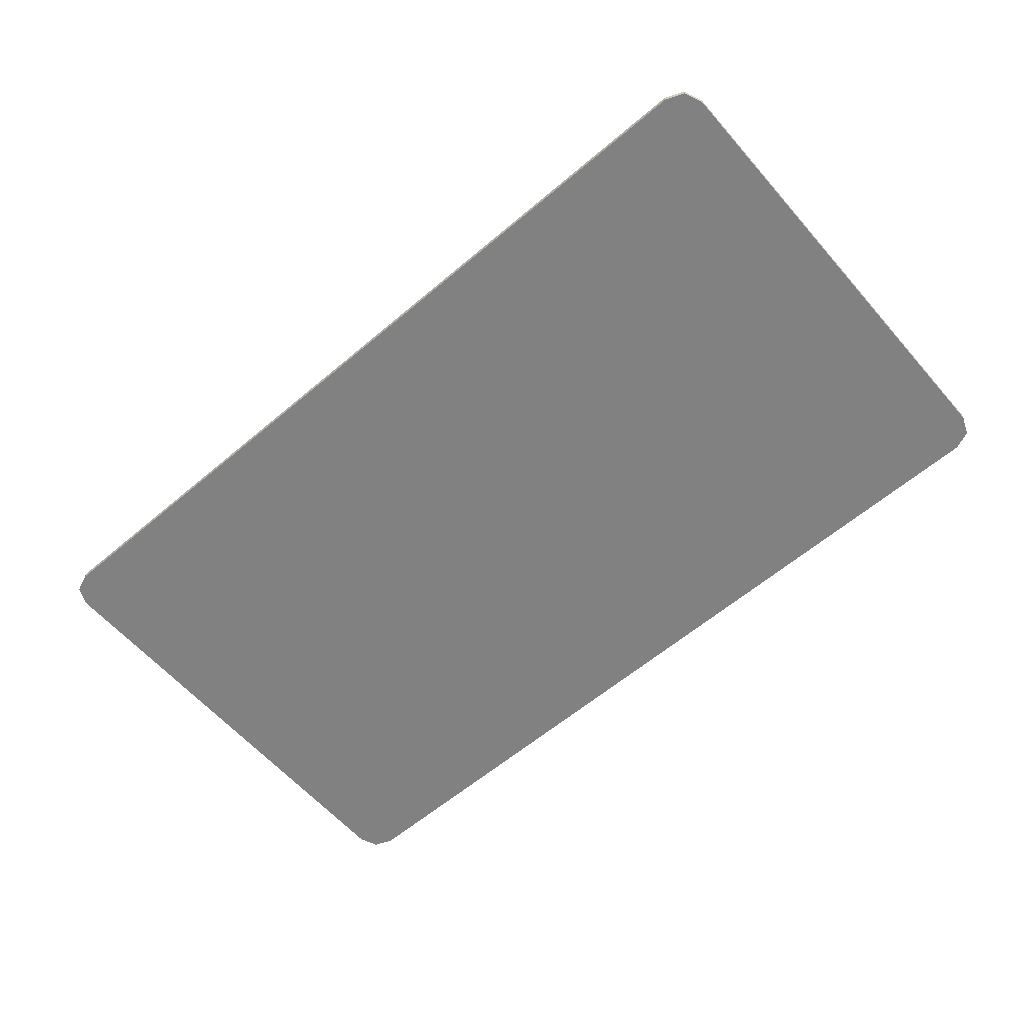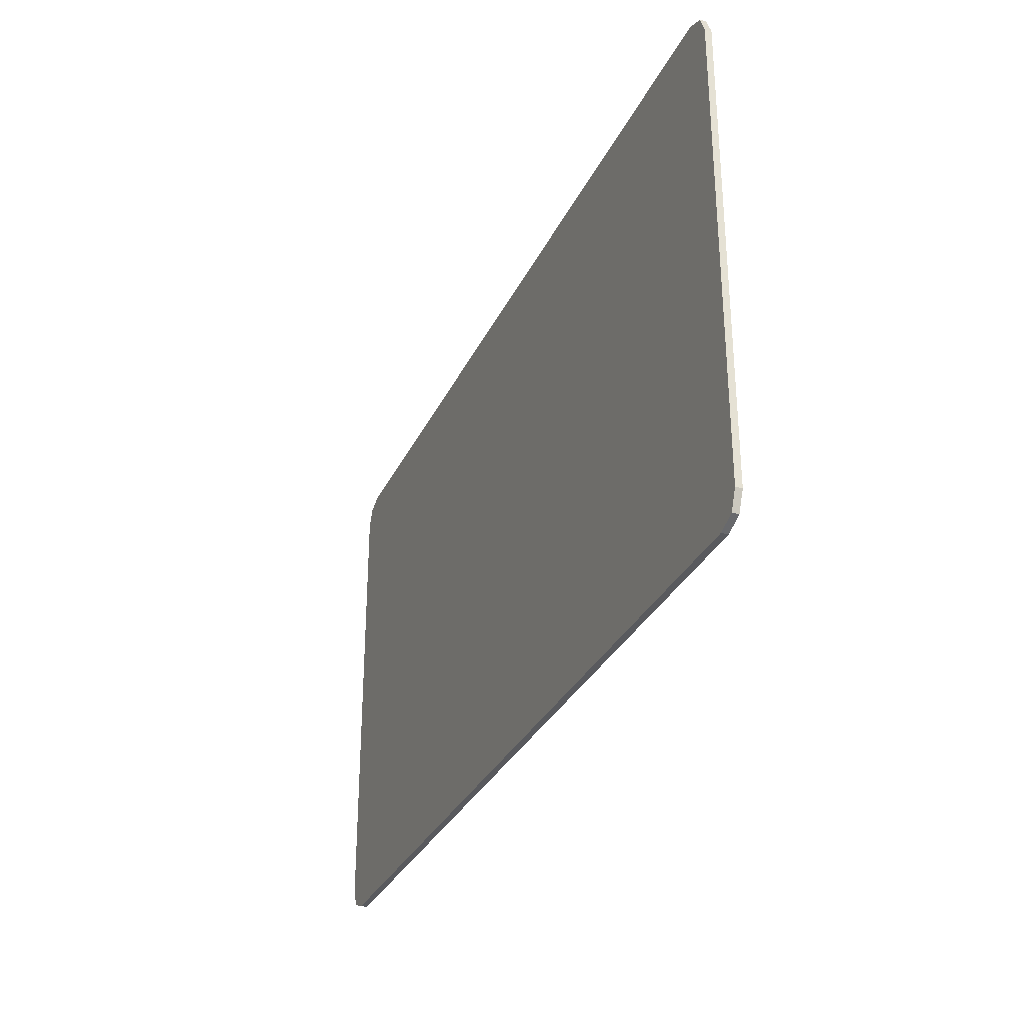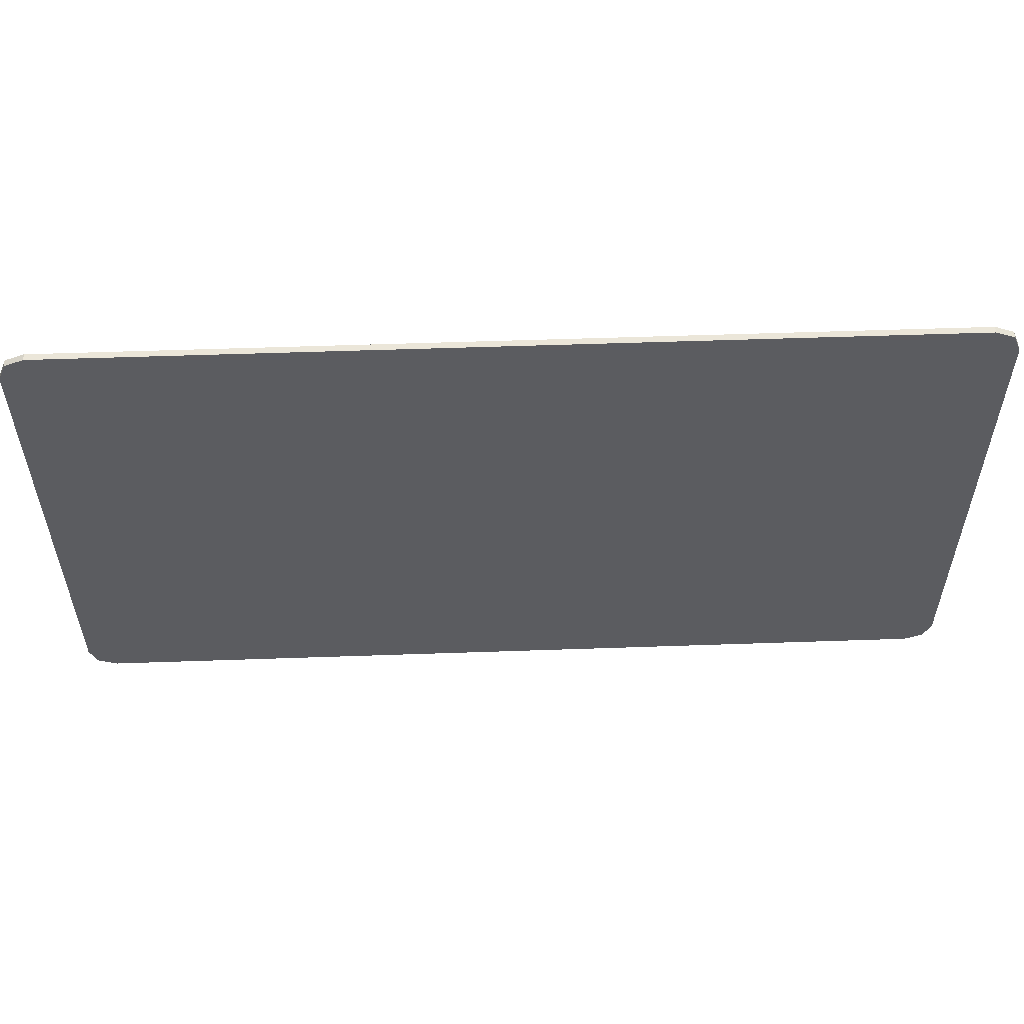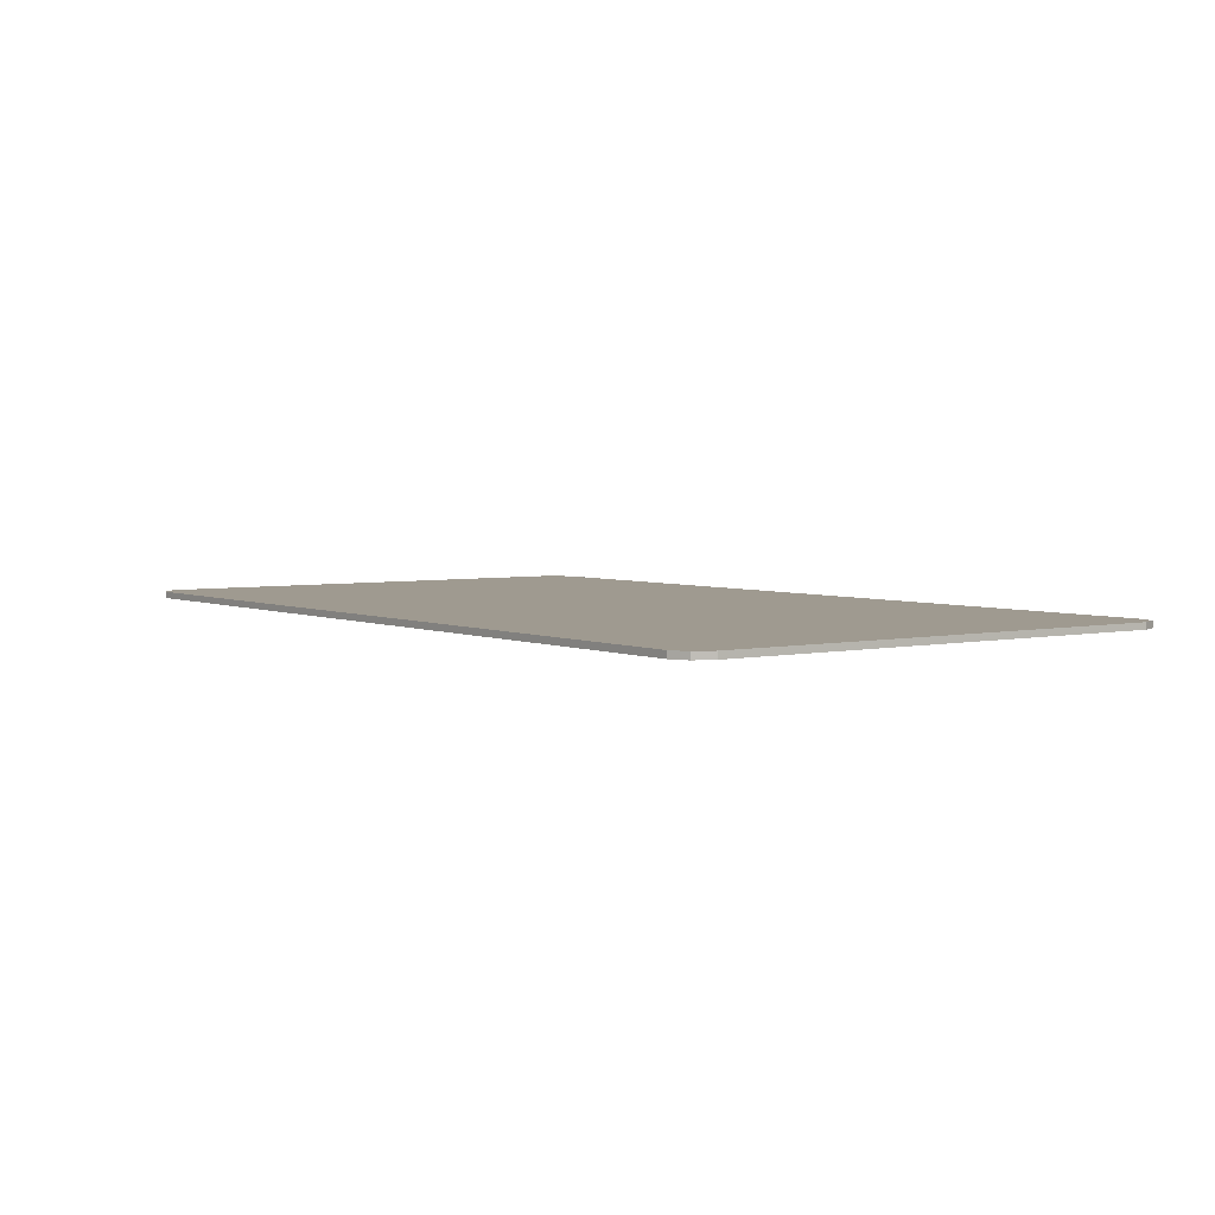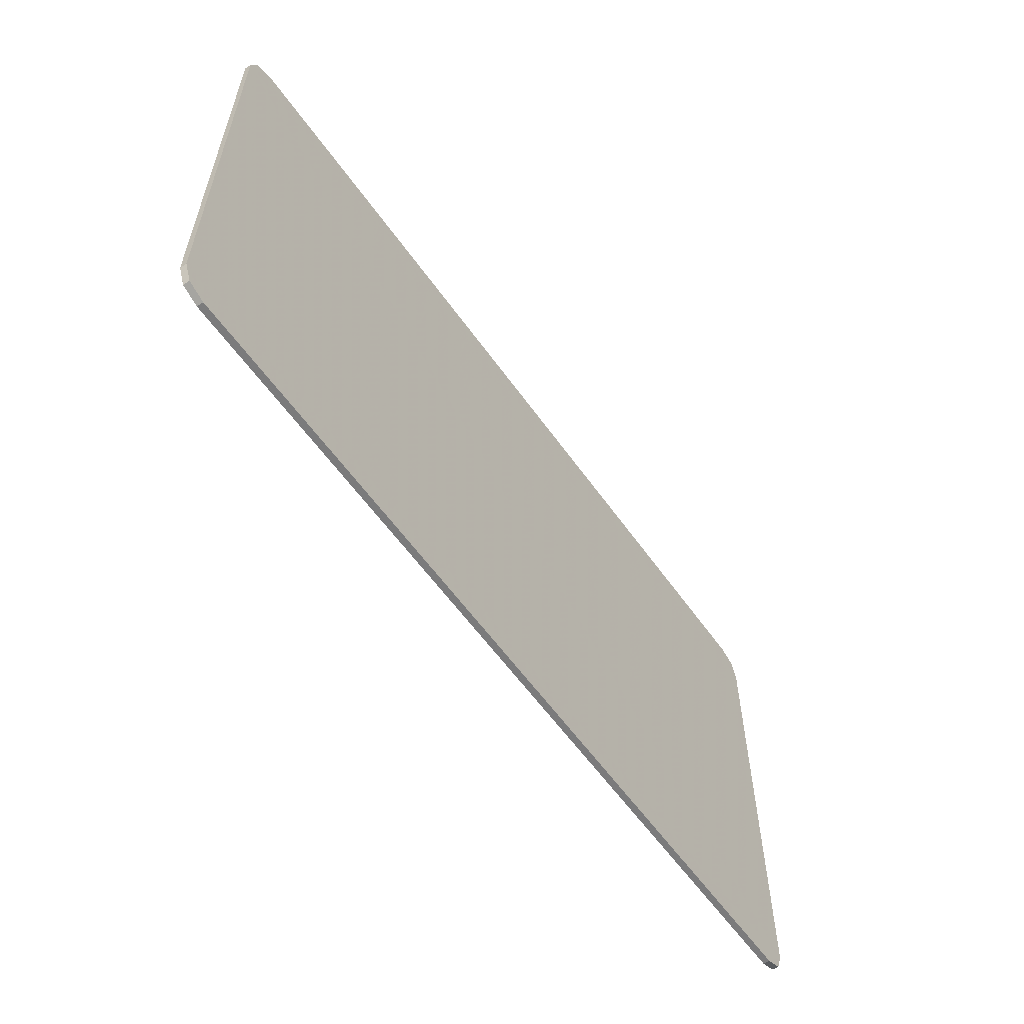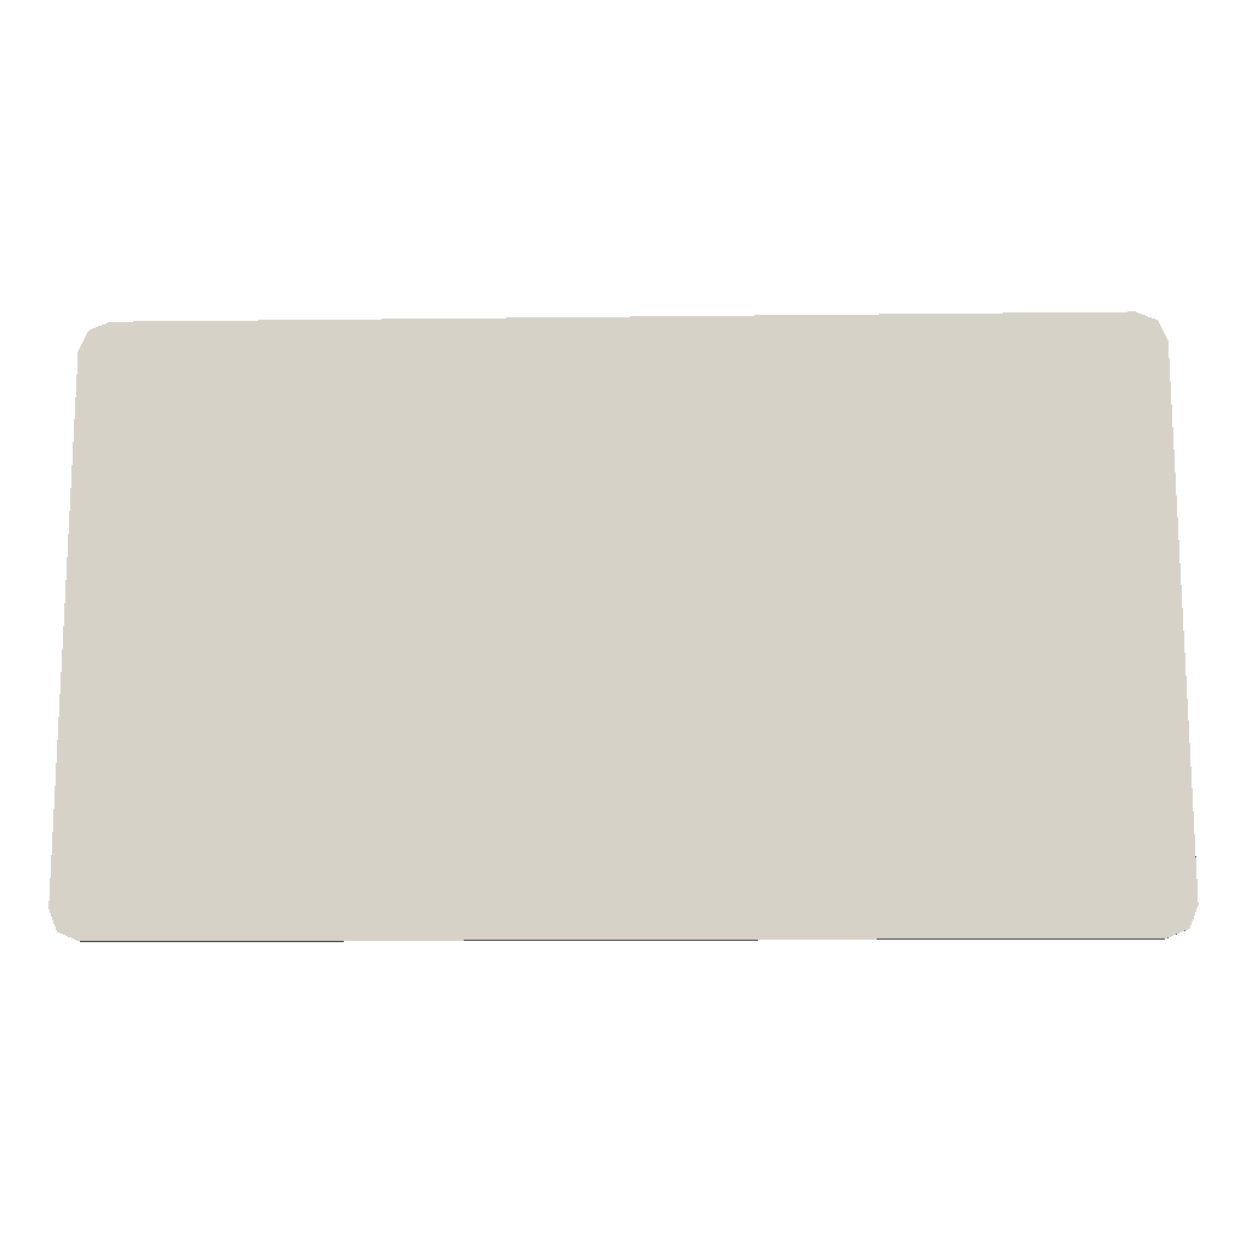
<metadata>
{"format":"obj","ext":"obj","renderer":"f3d","projection":"perspective","resolution":1024,"background":"white","views":[{"elev":-60.4,"azim":40.9,"up":"+Y"},{"elev":-31.2,"azim":-112.0,"up":"+Z"},{"elev":55.1,"azim":177.9,"up":"+Z"},{"elev":3.9,"azim":53.9,"up":"+Y"},{"elev":-58.5,"azim":125.0,"up":"+Z"},{"elev":-13.3,"azim":-178.4,"up":"+Z"}]}
</metadata>
<code>
v 0.875 0 0.45
v 0.8604 0 0.4854
v 0.825 0 0.5
v 0.825 0 -0.5
v 0.8604 0 -0.4854
v 0.875 0 -0.45
v -0.875 0 -0.45
v -0.8604 0 -0.4854
v -0.825 0 -0.5
v -0.825 0 0.5
v -0.8604 0 0.4854
v -0.875 0 0.45
v 0.825 0 -0.5
v -0.825 0 -0.5
v -0.875 0 -0.45
v 0.875 0 -0.45
v 0.875 0 0.45
v 0.875 0 -0.45
v -0.875 0 -0.45
v -0.875 0 0.45
v 0.875 0 0.45
v -0.875 0 0.45
v -0.825 0 0.5
v 0.825 0 0.5
v 0.8604 -0.0125 0.4854
v 0.875 -0.0125 0.45
v 0.875 0 0.45
v 0.8604 0 0.4854
v 0.825 -0.0125 0.5
v 0.8604 -0.0125 0.4854
v 0.8604 0 0.4854
v 0.825 0 0.5
v -0.8604 -0.0125 0.4854
v -0.825 -0.0125 0.5
v -0.825 0 0.5
v -0.8604 0 0.4854
v -0.875 -0.0125 0.45
v -0.8604 -0.0125 0.4854
v -0.8604 0 0.4854
v -0.875 0 0.45
v -0.8604 -0.0125 -0.4854
v -0.875 -0.0125 -0.45
v -0.875 0 -0.45
v -0.8604 0 -0.4854
v -0.825 -0.0125 -0.5
v -0.8604 -0.0125 -0.4854
v -0.8604 0 -0.4854
v -0.825 0 -0.5
v 0.8604 -0.0125 -0.4854
v 0.825 -0.0125 -0.5
v 0.825 0 -0.5
v 0.8604 0 -0.4854
v 0.875 -0.0125 -0.45
v 0.8604 -0.0125 -0.4854
v 0.8604 0 -0.4854
v 0.875 0 -0.45
v 0.825 -0.0125 -0.5
v -0.825 -0.0125 -0.5
v -0.825 0 -0.5
v 0.825 0 -0.5
v 0.875 -0.0125 0.45
v 0.875 -0.0125 -0.45
v 0.875 0 -0.45
v 0.875 0 0.45
v -0.825 -0.0125 0.5
v 0.825 -0.0125 0.5
v 0.825 0 0.5
v -0.825 0 0.5
v -0.875 -0.0125 -0.45
v -0.875 -0.0125 0.45
v -0.875 0 0.45
v -0.875 0 -0.45
v -0.875 -0.0125 -0.45
v -0.8604 -0.0125 -0.4854
v -0.825 -0.0125 -0.5
v 0.825 -0.0125 -0.5
v 0.8604 -0.0125 -0.4854
v 0.875 -0.0125 -0.45
v 0.875 -0.0125 0.45
v 0.8604 -0.0125 0.4854
v 0.825 -0.0125 0.5
v -0.825 -0.0125 0.5
v -0.8604 -0.0125 0.4854
v -0.875 -0.0125 0.45
v 0.875 -0.0125 0.425
v -0.875 -0.0125 0.425
v -0.875 -0.0125 0.325
v 0.875 -0.0125 0.325
v 0.875 -0.0125 0.085
v -0.875 -0.0125 0.085
v -0.875 -0.0125 -0.015
v 0.875 -0.0125 -0.015
v 0.875 -0.0125 -0.2
v -0.875 -0.0125 -0.2
v -0.875 -0.0125 -0.4
v 0.875 -0.0125 -0.4
v 0.875 -0.0125 0.325
v -0.875 -0.0125 0.325
v -0.875 -0.0125 0.085
v 0.875 -0.0125 0.085
v 0.875 -0.0125 -0.015
v -0.875 -0.0125 -0.015
v -0.875 -0.0125 -0.2
v 0.875 -0.0125 -0.2
v 0.875 -0.0125 -0.4
v -0.875 -0.0125 -0.4
v -0.875 -0.0125 -0.45
v 0.875 -0.0125 -0.45
v 0.825 -0.0125 -0.5
v 0.875 -0.0125 -0.45
v -0.875 -0.0125 -0.45
v -0.825 -0.0125 -0.5
v -0.875 -0.0125 0.45
v -0.875 -0.0125 0.425
v 0.875 -0.0125 0.425
v 0.875 -0.0125 0.45
v -0.875 -0.0125 0.45
v 0.875 -0.0125 0.45
v 0.825 -0.0125 0.5
v -0.825 -0.0125 0.5
g mesh4824358
f 1 3 2
g mesh4824360
f 4 6 5
g mesh4824362
f 7 9 8
g mesh4824364
f 10 12 11
f 13 14 15
f 15 16 13
f 17 18 19
f 19 20 17
f 21 22 23
f 23 24 21
g mesh4824367
f 25 26 27
f 27 28 25
f 29 30 31
f 31 32 29
g mesh4824369
f 33 34 35
f 35 36 33
f 37 38 39
f 39 40 37
g mesh4824371
f 41 42 43
f 43 44 41
f 45 46 47
f 47 48 45
g mesh4824373
f 49 50 51
f 51 52 49
f 53 54 55
f 55 56 53
f 57 58 59
f 59 60 57
f 61 62 63
f 63 64 61
f 65 66 67
f 67 68 65
f 69 70 71
f 71 72 69
g mesh4824376
f 73 74 75
g mesh4824378
f 76 77 78
g mesh4824380
f 79 80 81
g mesh4824382
f 82 83 84
f 85 86 87
f 87 88 85
f 89 90 91
f 91 92 89
f 93 94 95
f 95 96 93
f 97 98 99
f 99 100 97
f 101 102 103
f 103 104 101
f 105 106 107
f 107 108 105
f 109 110 111
f 111 112 109
f 113 114 115
f 115 116 113
f 117 118 119
f 119 120 117

</code>
